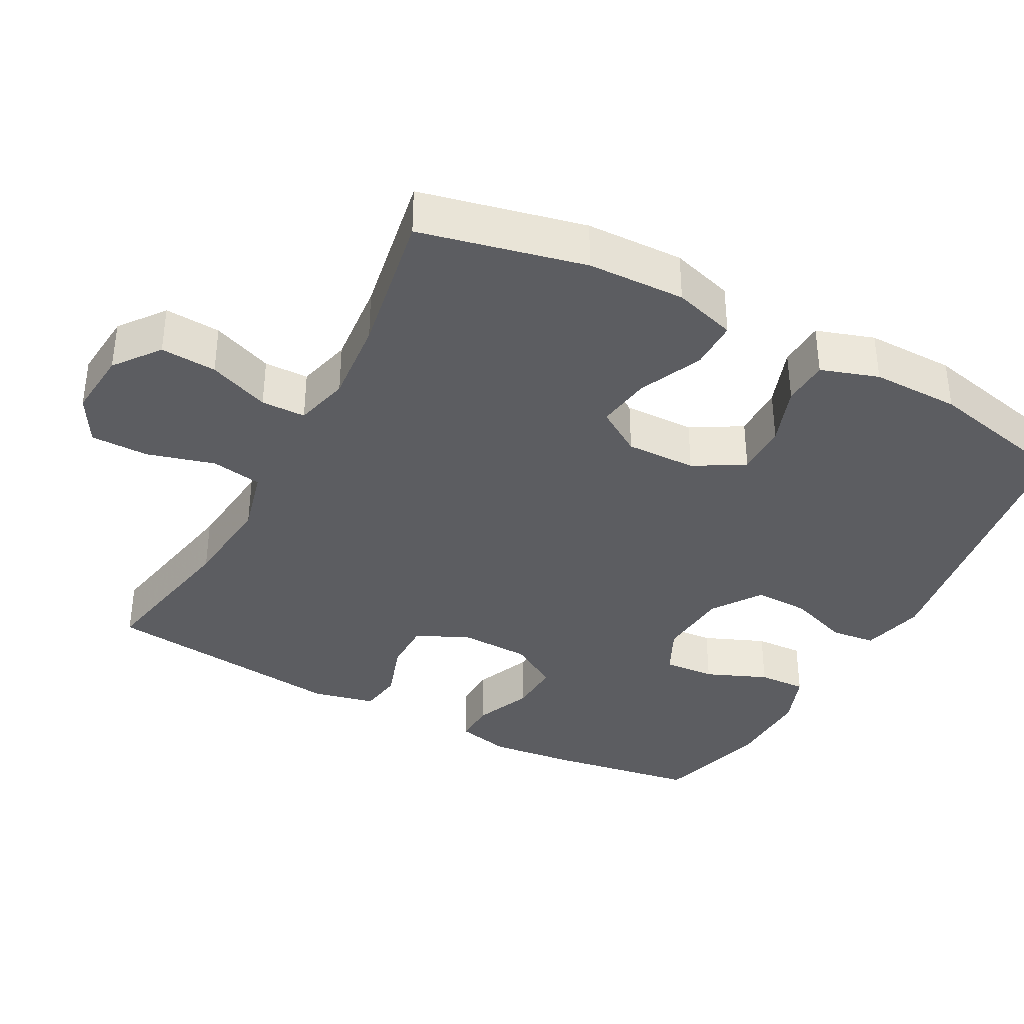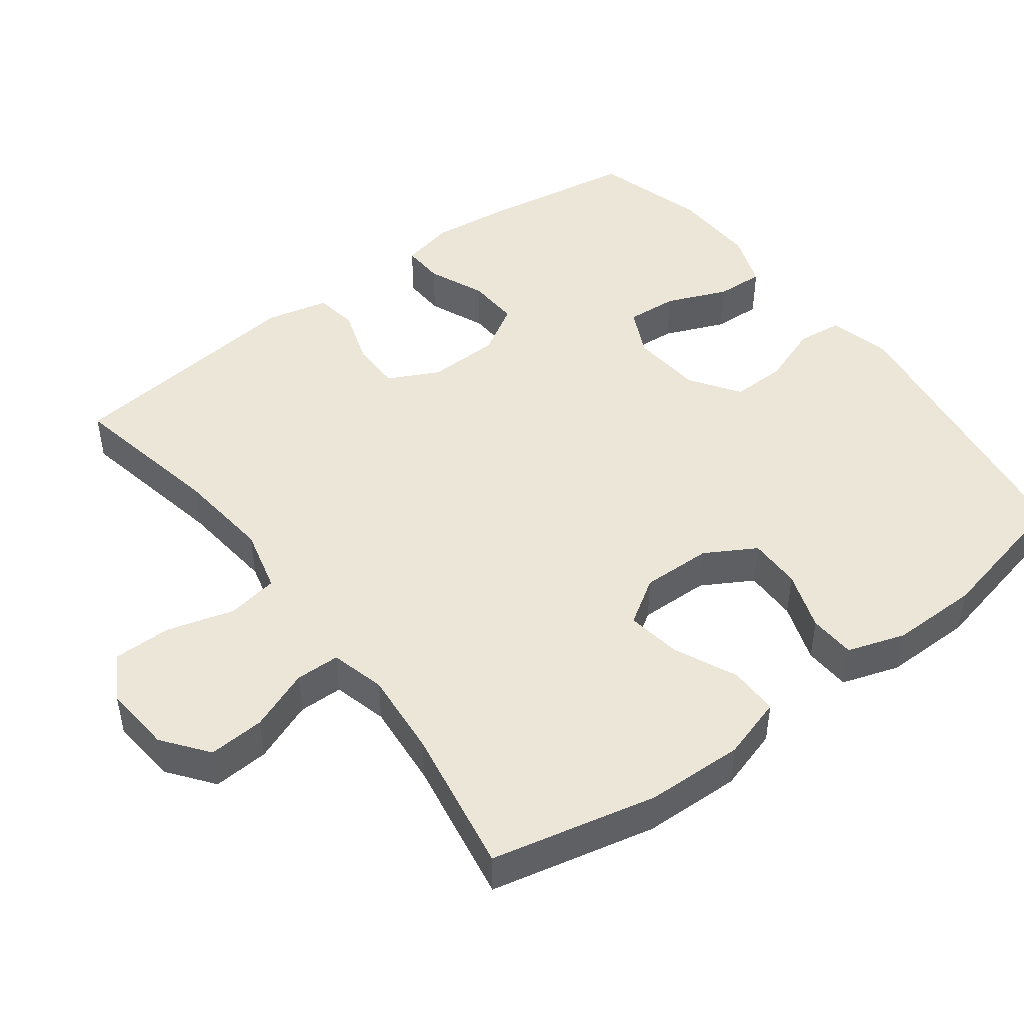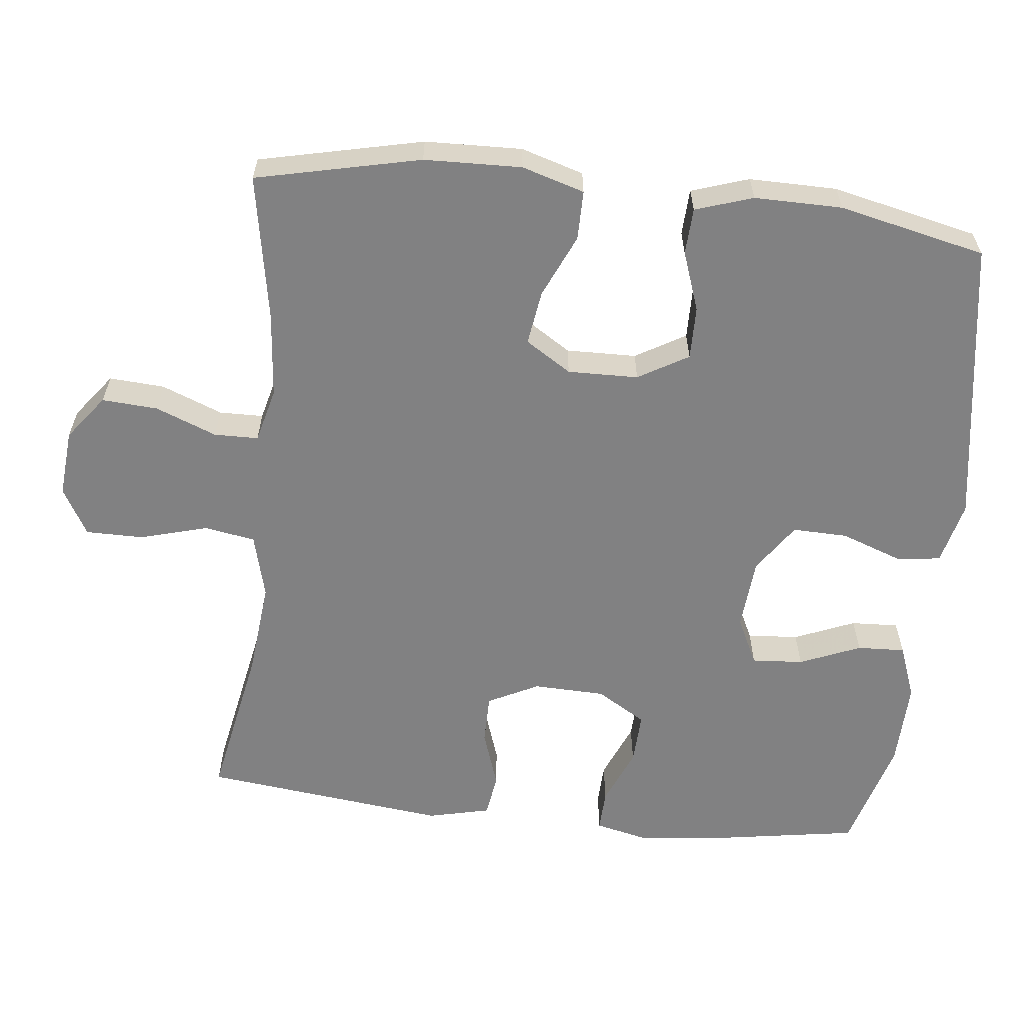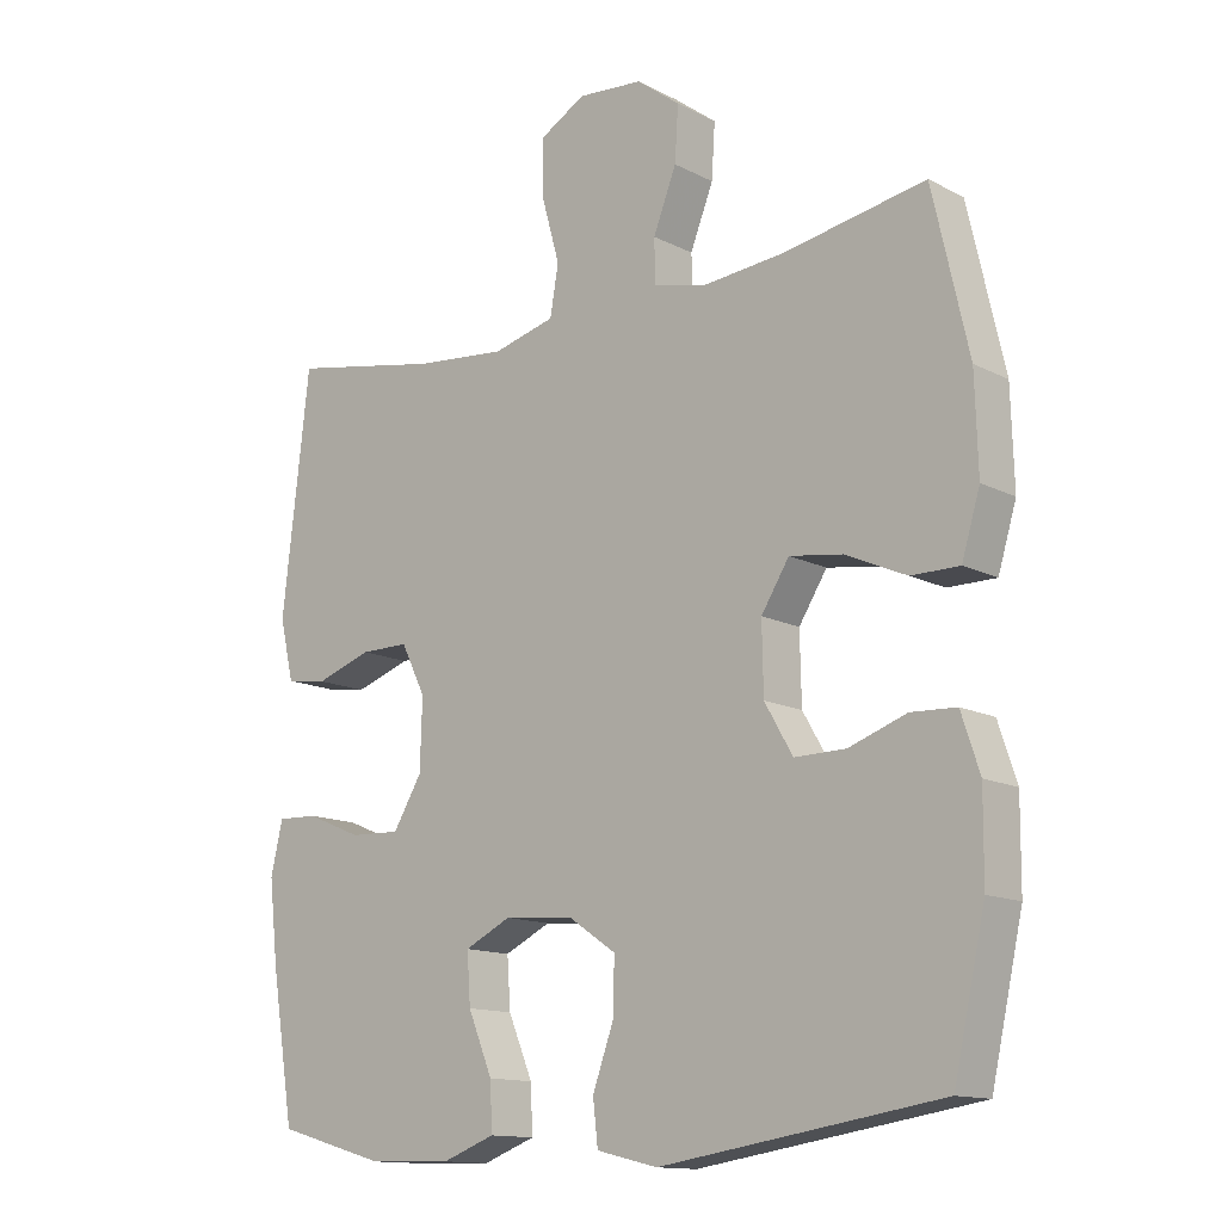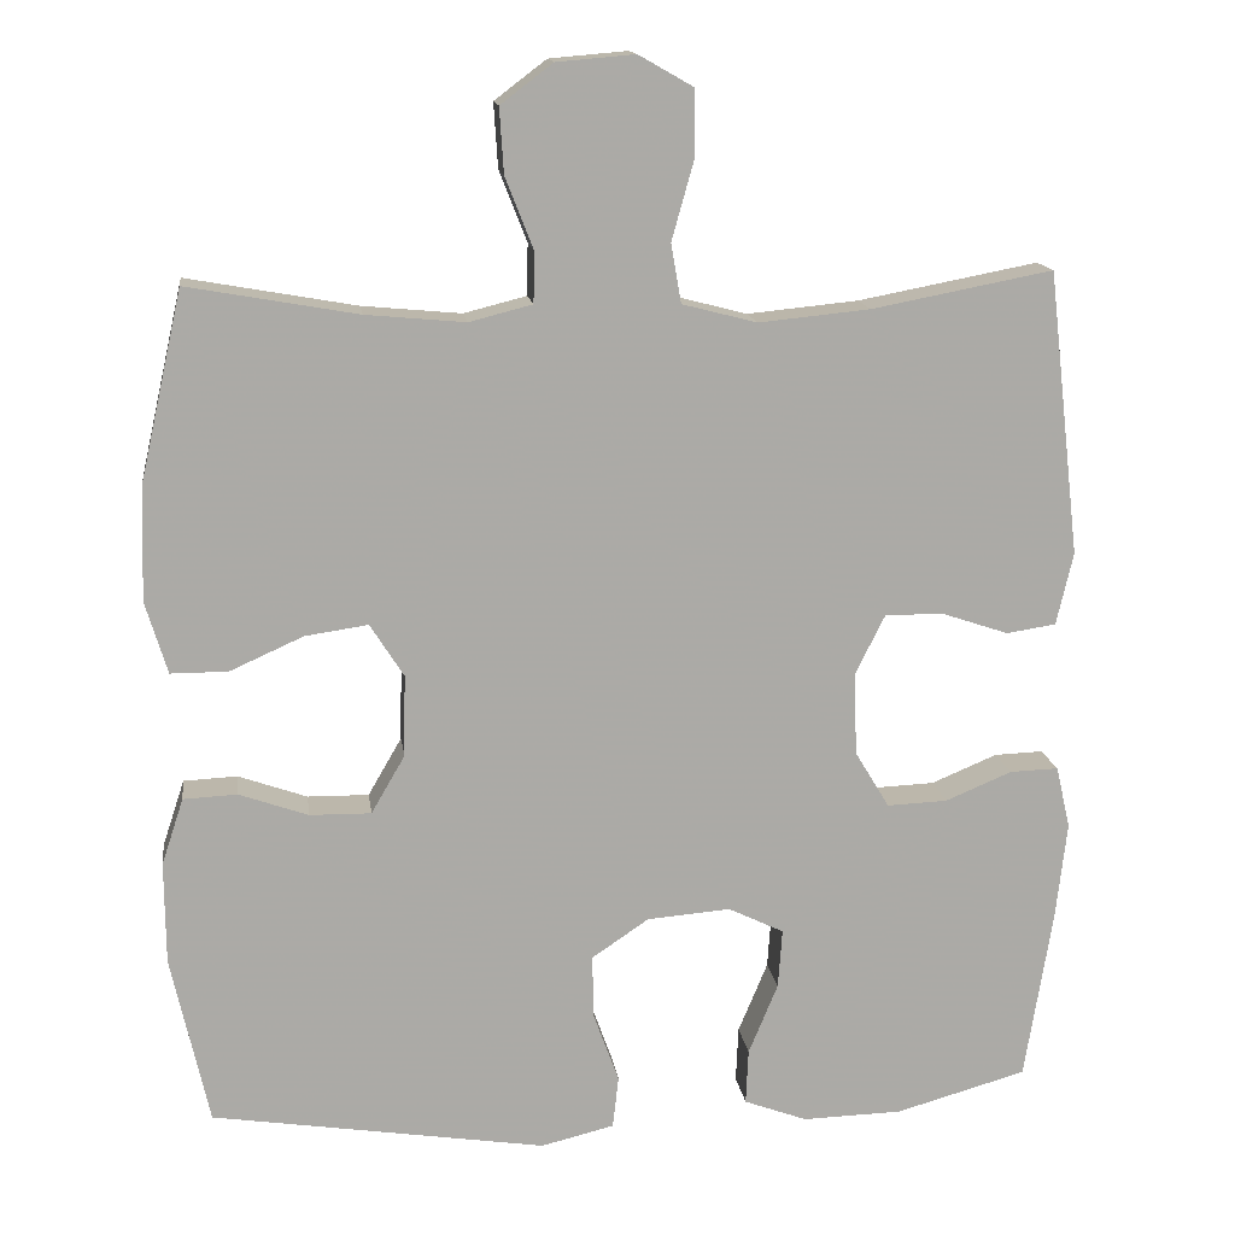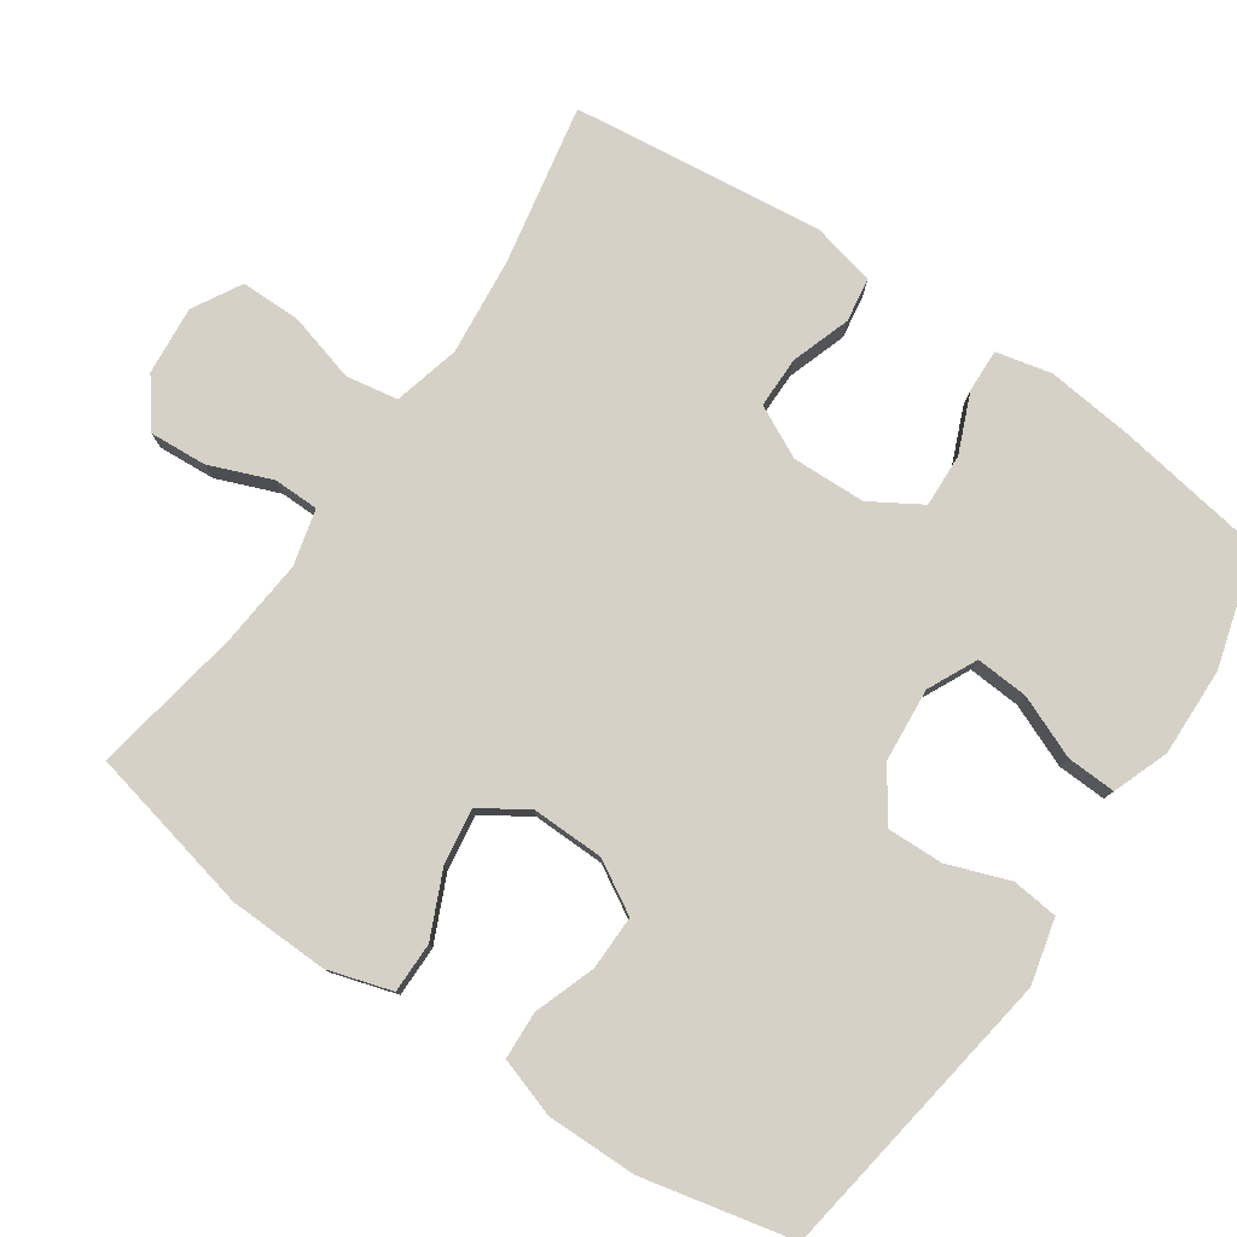
<metadata>
{"format":"obj","ext":"obj","renderer":"f3d","projection":"perspective","resolution":1024,"background":"white","views":[{"elev":-36.9,"azim":61.8,"up":"+Y"},{"elev":46.5,"azim":52.9,"up":"+Y"},{"elev":-60.5,"azim":83.7,"up":"+Y"},{"elev":-13.5,"azim":41.1,"up":"+Z"},{"elev":14.5,"azim":172.3,"up":"+Z"},{"elev":79.0,"azim":124.3,"up":"+Y"}]}
</metadata>
<code>
v 0.5 0.07 0.5
v 0.551 0.07 0.274
v 0.555 0.07 0.14
v 0.529 0.07 0.054
v 0.461 0.07 0.054
v 0.374 0.07 0.093
v 0.299 0.07 0.104
v 0.259 0.07 0.041
v 0.261 0.07 -0.056
v 0.301 0.07 -0.125
v 0.374 0.07 -0.124
v 0.456 0.07 -0.095
v 0.52 0.07 -0.098
v 0.546 0.07 -0.177
v 0.545 0.07 -0.298
v 0.5 0.07 -0.5
v 0.102 0.07 -0.562
v 0.015 0.07 -0.541
v 0.008 0.07 -0.479
v 0.038 0.07 -0.396
v 0.04 0.07 -0.32
v -0.028 0.07 -0.274
v -0.127 0.07 -0.266
v -0.193 0.07 -0.298
v -0.188 0.07 -0.369
v -0.153 0.07 -0.453
v -0.15 0.07 -0.519
v -0.225 0.07 -0.547
v -0.344 0.07 -0.544
v -0.5 0.07 -0.5
v -0.533 0.07 -0.295
v -0.546 0.07 -0.179
v -0.529 0.07 -0.105
v -0.471 0.07 -0.107
v -0.392 0.07 -0.14
v -0.32 0.07 -0.143
v -0.279 0.07 -0.075
v -0.276 0.07 0.024
v -0.311 0.07 0.094
v -0.38 0.07 0.094
v -0.46 0.07 0.067
v -0.519 0.07 0.076
v -0.539 0.07 0.162
v -0.5 0.07 0.5
v -0.285 0.07 0.459
v -0.153 0.07 0.446
v -0.064 0.07 0.469
v -0.052 0.07 0.539
v -0.078 0.07 0.632
v -0.078 0.07 0.712
v -0.013 0.07 0.749
v 0.08 0.07 0.741
v 0.142 0.07 0.694
v 0.137 0.07 0.617
v 0.104 0.07 0.533
v 0.105 0.07 0.472
v 0.18 0.07 0.453
v 0.298 0.07 0.464
v 0.5 0 0.5
v 0.551 0 0.274
v 0.555 0 0.14
v 0.529 0 0.054
v 0.461 0 0.054
v 0.374 0 0.093
v 0.299 0 0.104
v 0.259 0 0.041
v 0.261 0 -0.056
v 0.301 0 -0.125
v 0.374 0 -0.124
v 0.456 0 -0.095
v 0.52 0 -0.098
v 0.546 0 -0.177
v 0.545 0 -0.298
v 0.5 0 -0.5
v 0.102 0 -0.562
v 0.015 0 -0.541
v 0.008 0 -0.479
v 0.038 0 -0.396
v 0.04 0 -0.32
v -0.028 0 -0.274
v -0.127 0 -0.266
v -0.193 0 -0.298
v -0.188 0 -0.369
v -0.153 0 -0.453
v -0.15 0 -0.519
v -0.225 0 -0.547
v -0.344 0 -0.544
v -0.5 0 -0.5
v -0.533 0 -0.295
v -0.546 0 -0.179
v -0.529 0 -0.105
v -0.471 0 -0.107
v -0.392 0 -0.14
v -0.32 0 -0.143
v -0.279 0 -0.075
v -0.276 0 0.024
v -0.311 0 0.094
v -0.38 0 0.094
v -0.46 0 0.067
v -0.519 0 0.076
v -0.539 0 0.162
v -0.5 0 0.5
v -0.285 0 0.459
v -0.153 0 0.446
v -0.064 0 0.469
v -0.052 0 0.539
v -0.078 0 0.632
v -0.078 0 0.712
v -0.013 0 0.749
v 0.08 0 0.741
v 0.142 0 0.694
v 0.137 0 0.617
v 0.104 0 0.533
v 0.105 0 0.472
v 0.18 0 0.453
v 0.298 0 0.464
f 53 54 55
f 52 53 55
f 51 52 55
f 50 51 55
f 49 50 55
f 48 49 55
f 47 48 55 56
f 46 47 56 57
f 43 44 45
f 42 43 45
f 41 42 45
f 40 41 45
f 39 40 45 46
f 38 39 46 57
f 33 34 35
f 32 33 35
f 31 32 35
f 30 31 35
f 29 30 35
f 28 29 35
f 27 28 35
f 26 27 35
f 25 26 35
f 24 25 35 36
f 23 24 36 37
f 18 19 20
f 17 18 20
f 16 17 20
f 15 16 20
f 14 15 20
f 13 14 20
f 12 13 20
f 11 12 20
f 10 11 20 21
f 9 10 21 22
f 4 5 6
f 3 4 6
f 2 3 6
f 1 2 6
f 58 1 6
f 58 6 7
f 57 58 7 8
f 37 38 57
f 23 37 57
f 22 23 57
f 9 22 57
f 8 9 57
f 113 112 111
f 113 111 110
f 113 110 109
f 113 109 108
f 113 108 107
f 113 107 106
f 114 113 106 105
f 115 114 105 104
f 103 102 101
f 103 101 100
f 103 100 99
f 103 99 98
f 104 103 98 97
f 115 104 97 96
f 93 92 91
f 93 91 90
f 93 90 89
f 93 89 88
f 93 88 87
f 93 87 86
f 93 86 85
f 93 85 84
f 93 84 83
f 94 93 83 82
f 95 94 82 81
f 78 77 76
f 78 76 75
f 78 75 74
f 78 74 73
f 78 73 72
f 78 72 71
f 78 71 70
f 78 70 69
f 79 78 69 68
f 80 79 68 67
f 64 63 62
f 64 62 61
f 64 61 60
f 64 60 59
f 64 59 116
f 65 64 116
f 66 65 116 115
f 115 96 95
f 115 95 81
f 115 81 80
f 115 80 67
f 115 67 66
f 1 59 60 2
f 2 60 61 3
f 3 61 62 4
f 4 62 63 5
f 5 63 64 6
f 6 64 65 7
f 7 65 66 8
f 8 66 67 9
f 9 67 68 10
f 10 68 69 11
f 11 69 70 12
f 12 70 71 13
f 13 71 72 14
f 14 72 73 15
f 15 73 74 16
f 16 74 75 17
f 17 75 76 18
f 18 76 77 19
f 19 77 78 20
f 20 78 79 21
f 21 79 80 22
f 22 80 81 23
f 23 81 82 24
f 24 82 83 25
f 25 83 84 26
f 26 84 85 27
f 27 85 86 28
f 28 86 87 29
f 29 87 88 30
f 30 88 89 31
f 31 89 90 32
f 32 90 91 33
f 33 91 92 34
f 34 92 93 35
f 35 93 94 36
f 36 94 95 37
f 37 95 96 38
f 38 96 97 39
f 39 97 98 40
f 40 98 99 41
f 41 99 100 42
f 42 100 101 43
f 43 101 102 44
f 44 102 103 45
f 45 103 104 46
f 46 104 105 47
f 47 105 106 48
f 48 106 107 49
f 49 107 108 50
f 50 108 109 51
f 51 109 110 52
f 52 110 111 53
f 53 111 112 54
f 54 112 113 55
f 55 113 114 56
f 56 114 115 57
f 57 115 116 58
f 58 116 59 1

</code>
